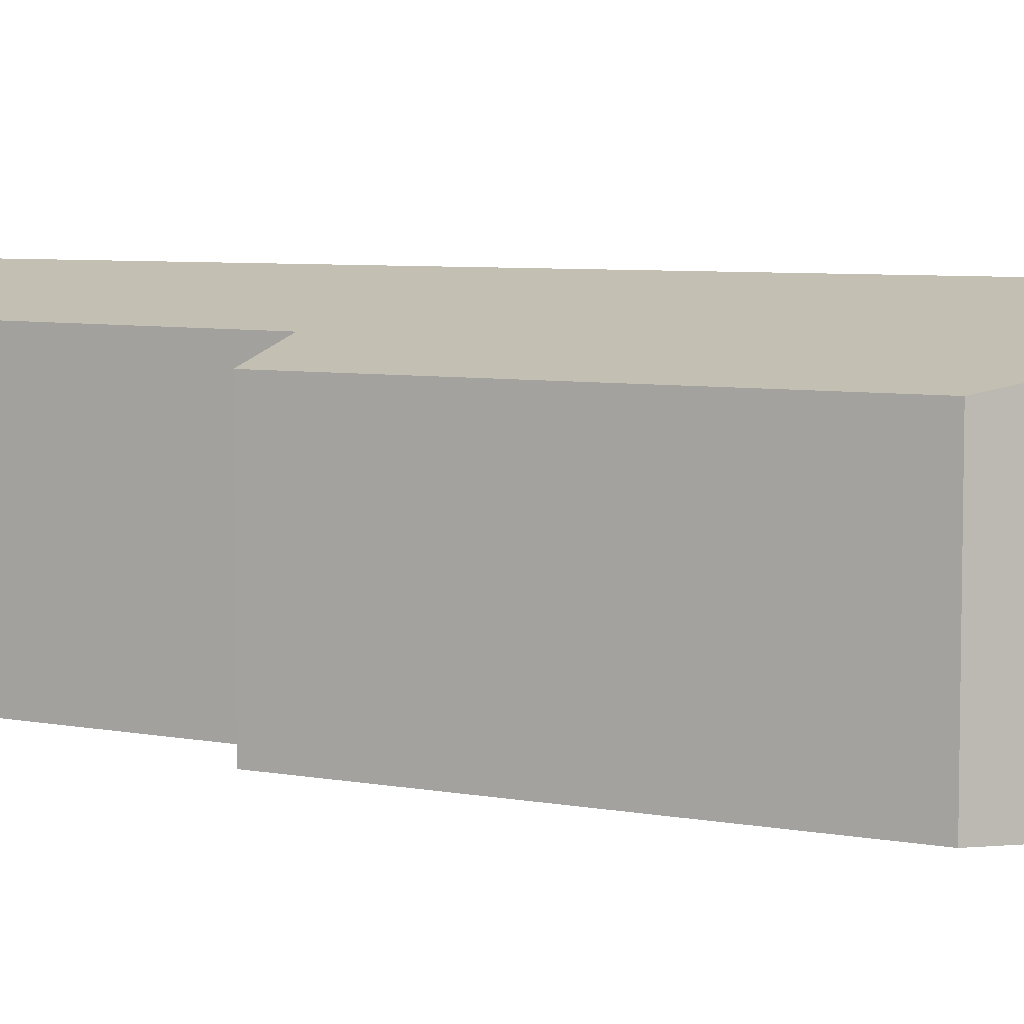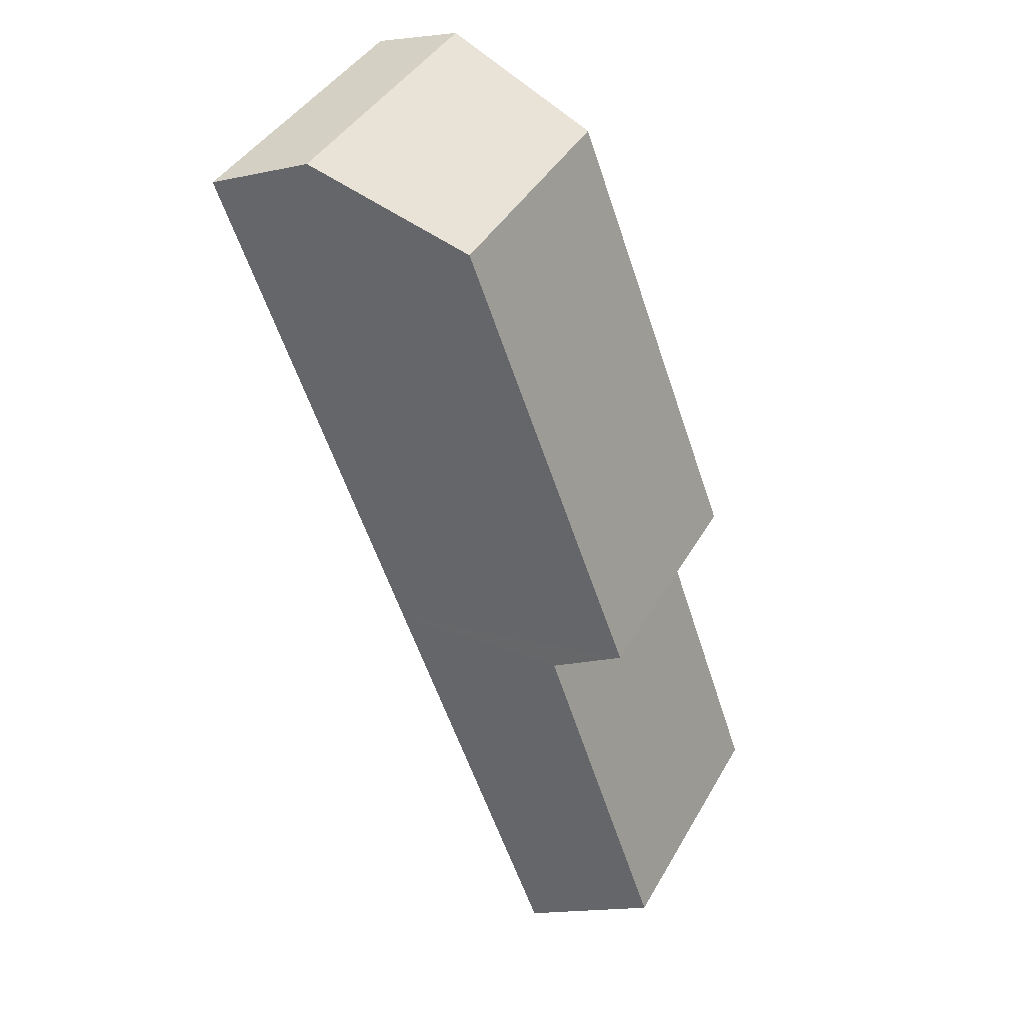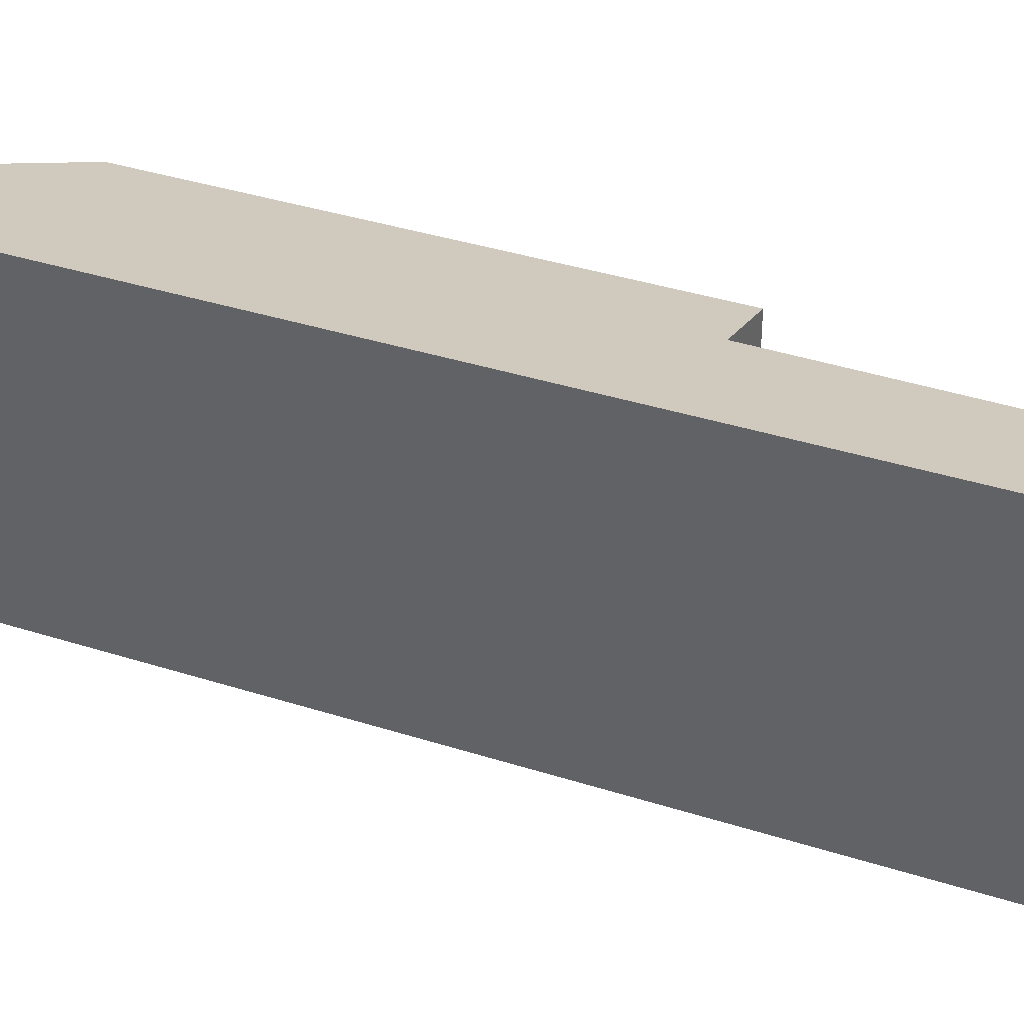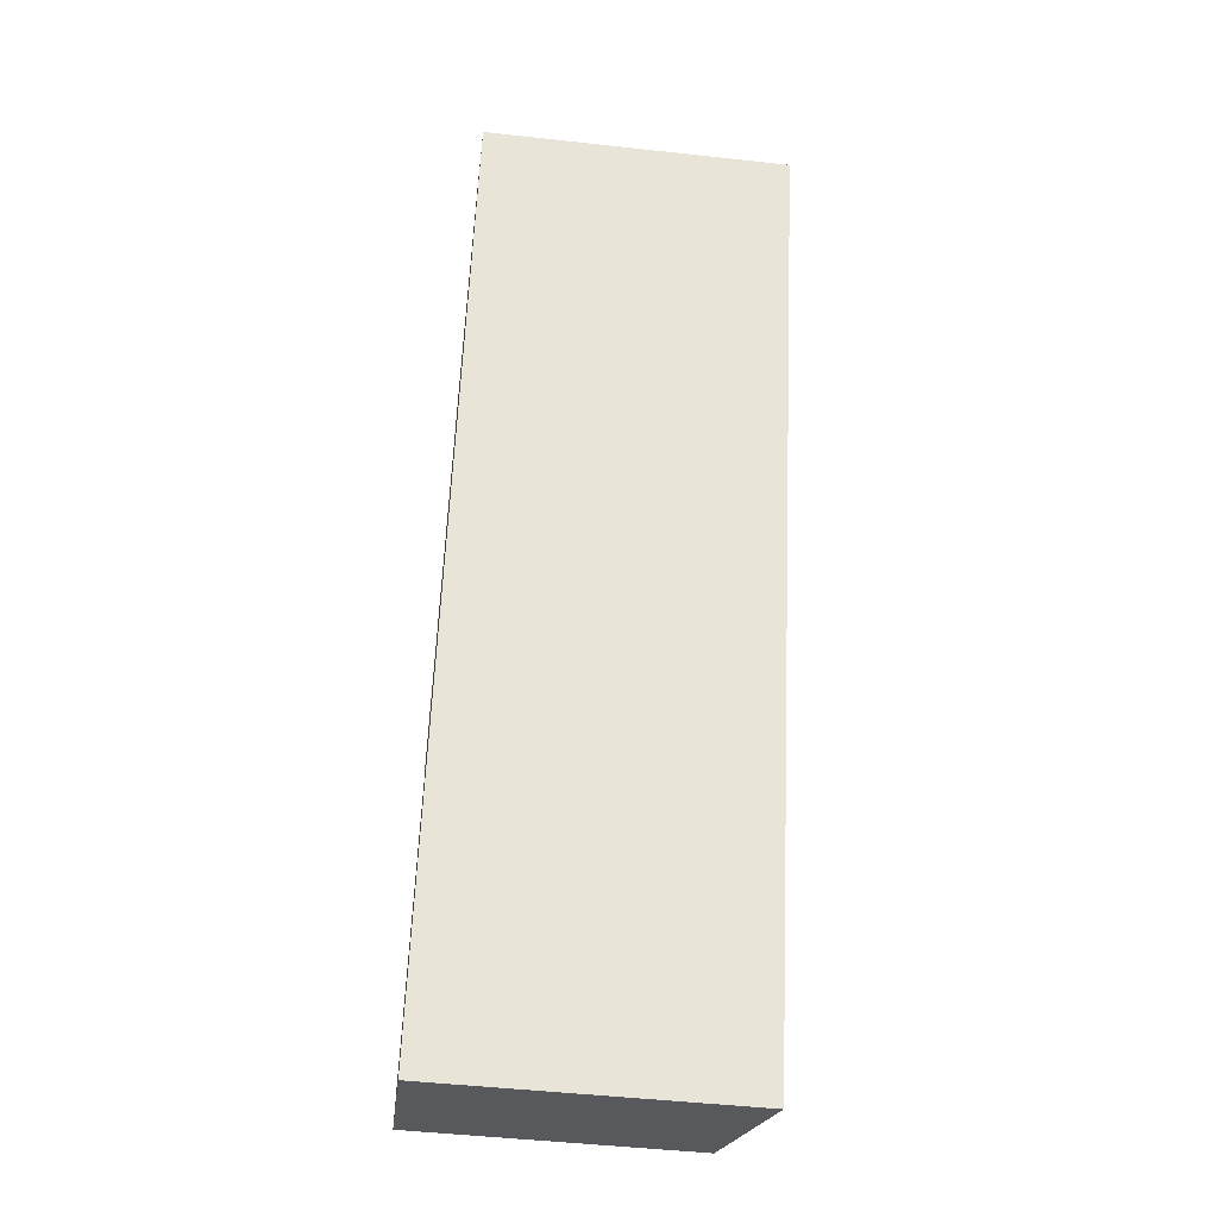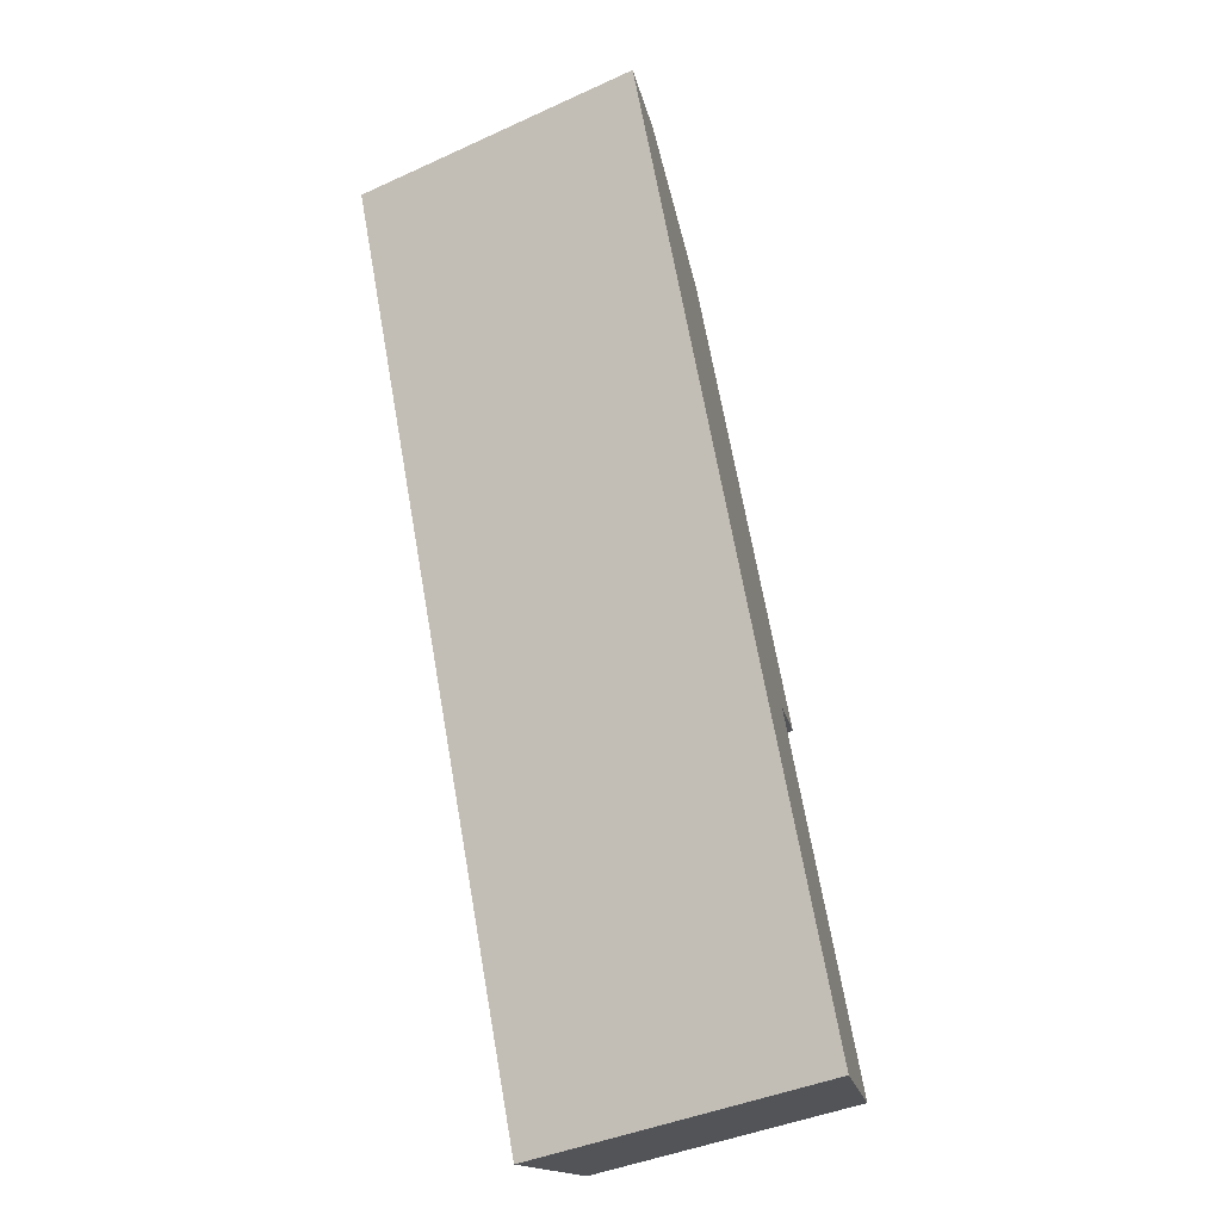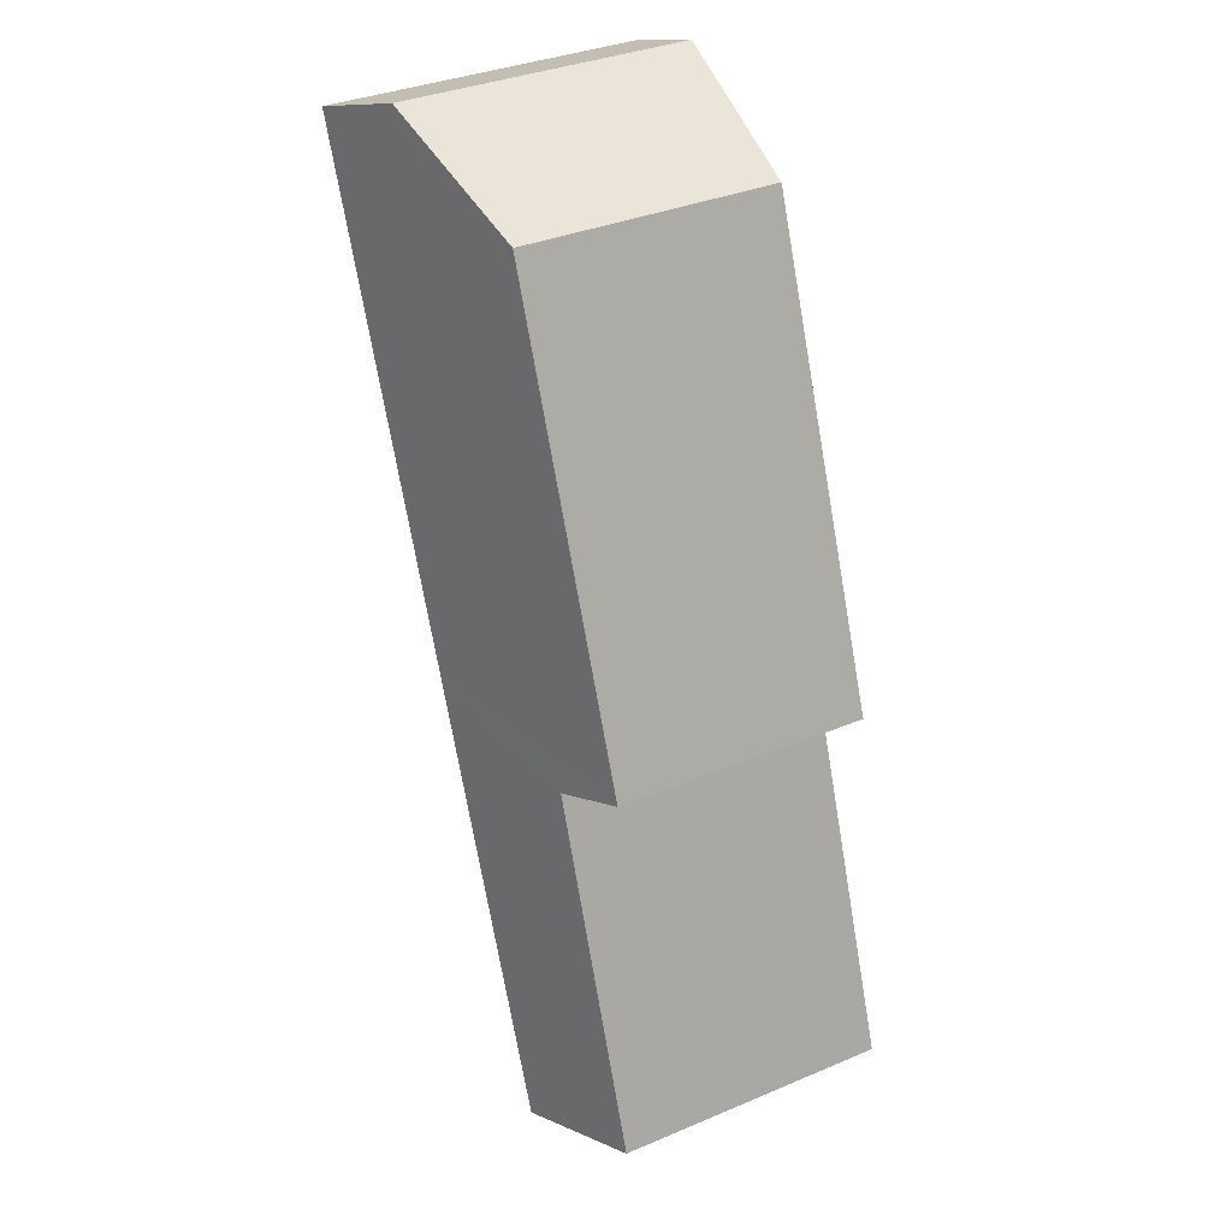
<metadata>
{"format":"obj","ext":"obj","renderer":"f3d","projection":"perspective","resolution":1024,"background":"white","views":[{"elev":6.1,"azim":-39.6,"up":"+Y"},{"elev":41.6,"azim":-152.5,"up":"+Z"},{"elev":36.6,"azim":133.6,"up":"+Y"},{"elev":-49.6,"azim":83.1,"up":"+Z"},{"elev":-40.8,"azim":119.1,"up":"+Z"},{"elev":35.6,"azim":-118.9,"up":"+Z"}]}
</metadata>
<code>
v  0 3.841 2.352e-16
v  3.995 4.35 5.28
v  1.744 4.35 -0.624
v  1.734 3.815 4.818
v  0.791 3.536 5.183
v  6.598 4.35 12.11
v  3.213 3.537 11.53
v  5.337 3.984 12.54
v  6.598 -7.415e-16 12.11
v  5.337 -7.681e-16 12.54
v  3.995 -3.233e-16 5.28
v  1.744 3.821e-17 -0.624
v  0 0 0
v  1.734 -2.95e-16 4.818
v  0.791 -3.174e-16 5.183
v  3.213 -7.06e-16 11.53
g defaultobject
f 1 2 3
f 2 1 4
f 2 4 5
f 2 5 6
f 6 5 7
f 6 7 8
f 8 9 6
f 9 8 10
f 9 2 6
f 2 9 11
f 2 11 3
f 3 11 12
f 12 1 3
f 1 12 13
f 14 5 4
f 5 14 15
f 13 4 1
f 4 13 14
f 5 16 7
f 16 5 15
f 7 10 8
f 10 7 16
f 11 13 12
f 13 11 14
f 14 11 15
f 15 11 9
f 15 9 16
f 16 9 10

</code>
